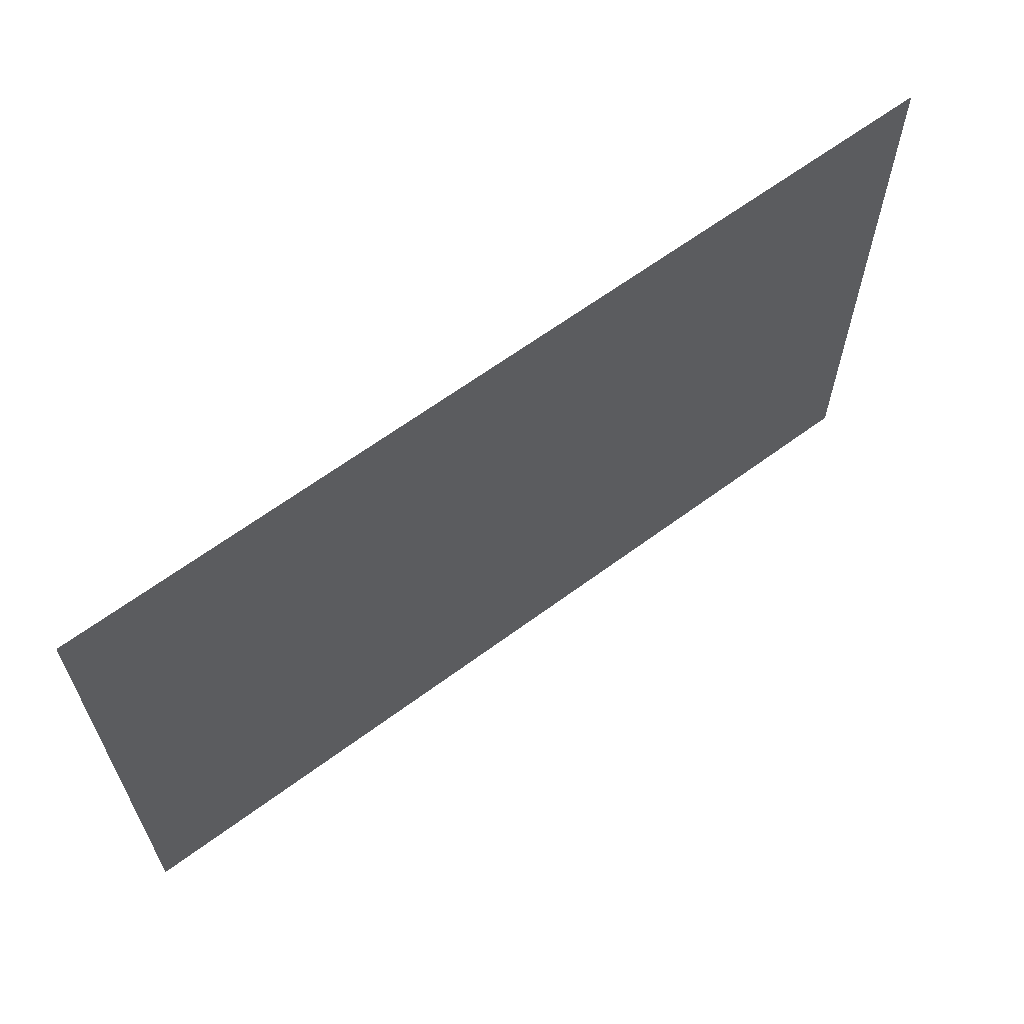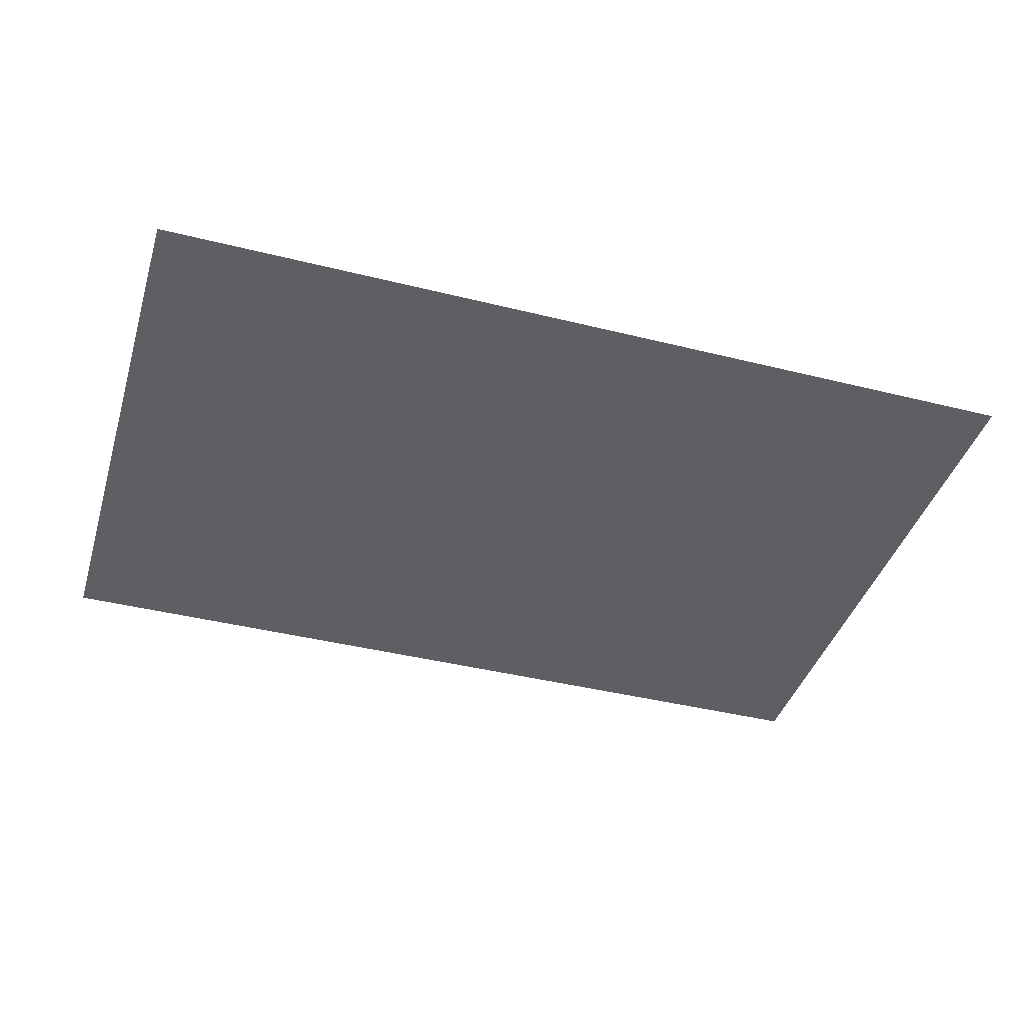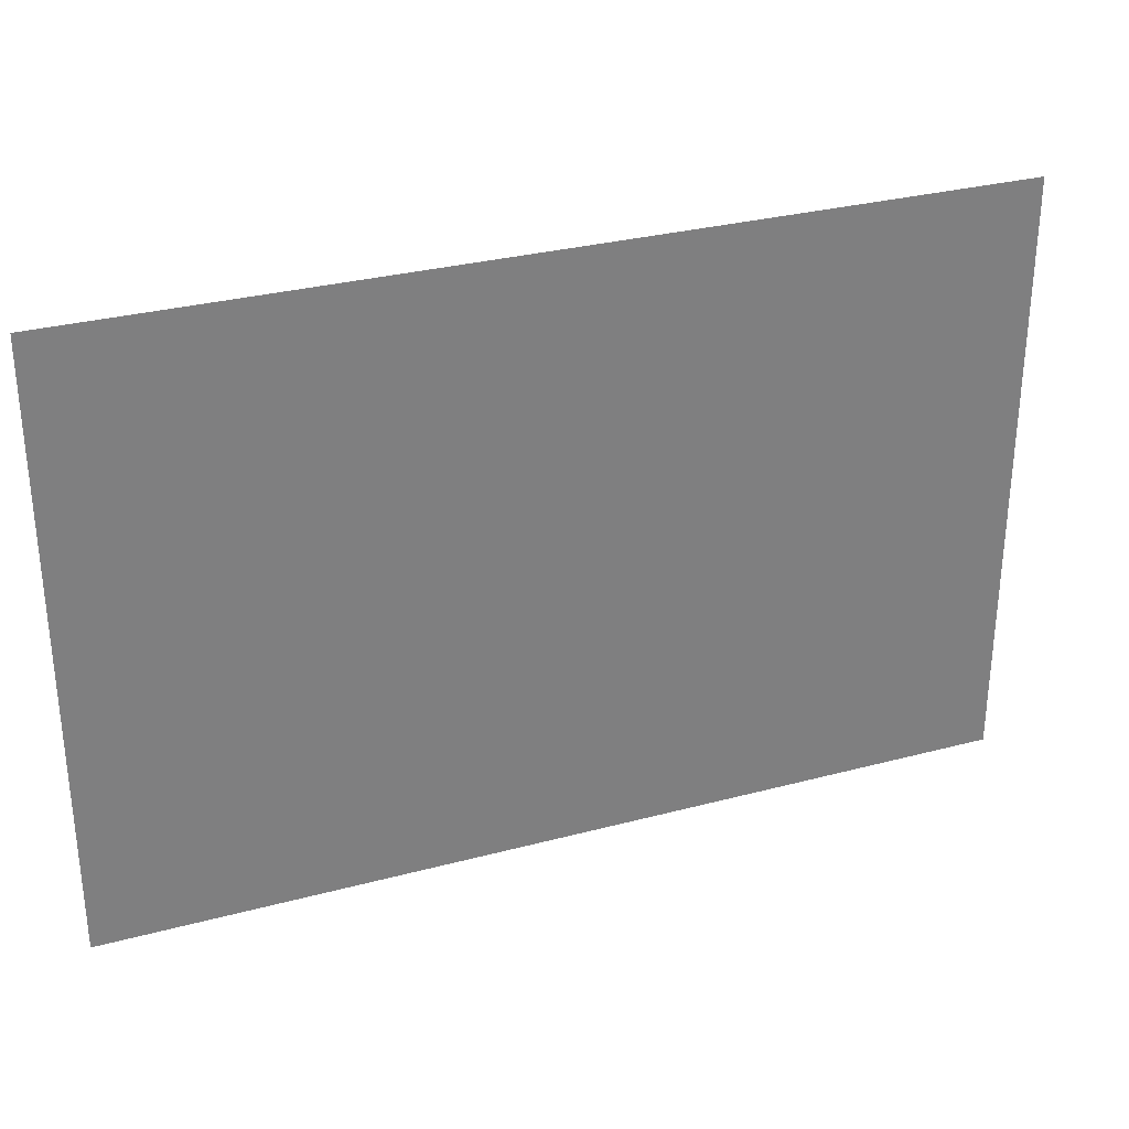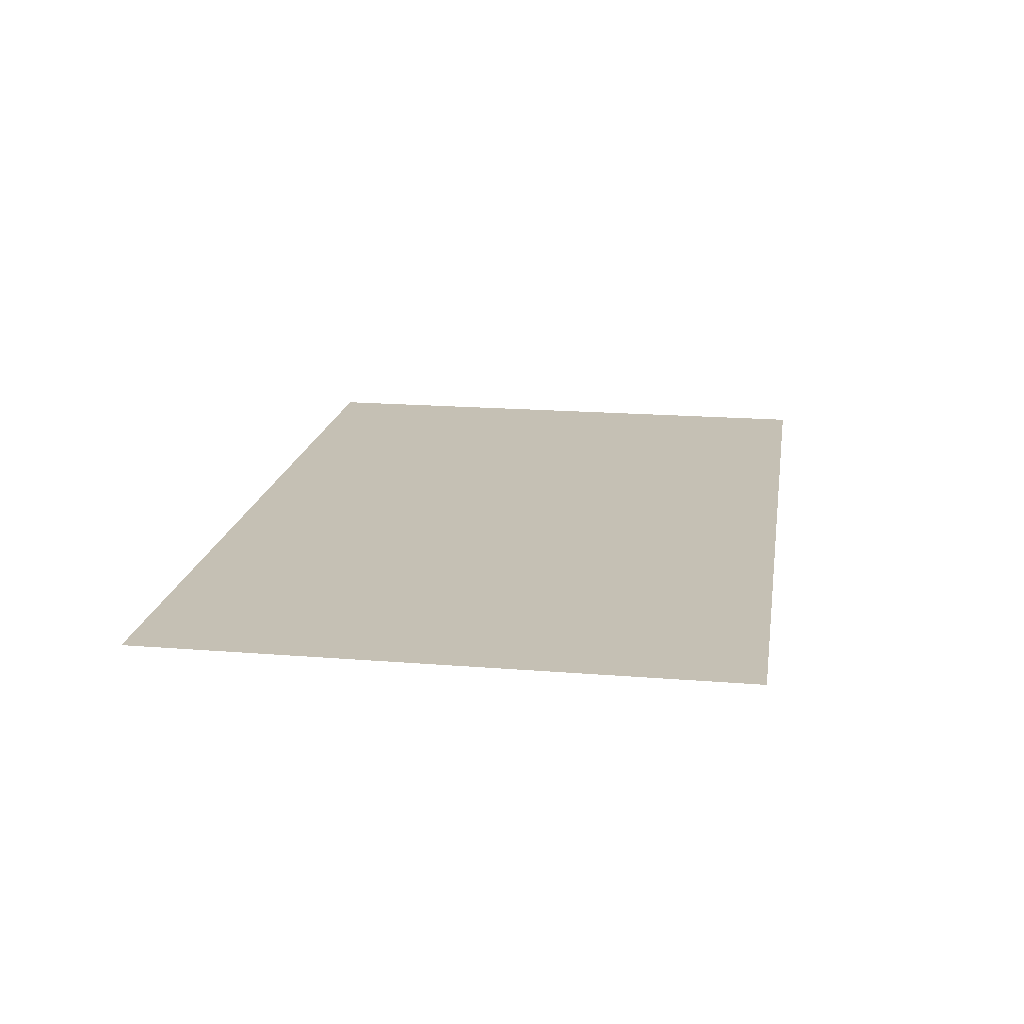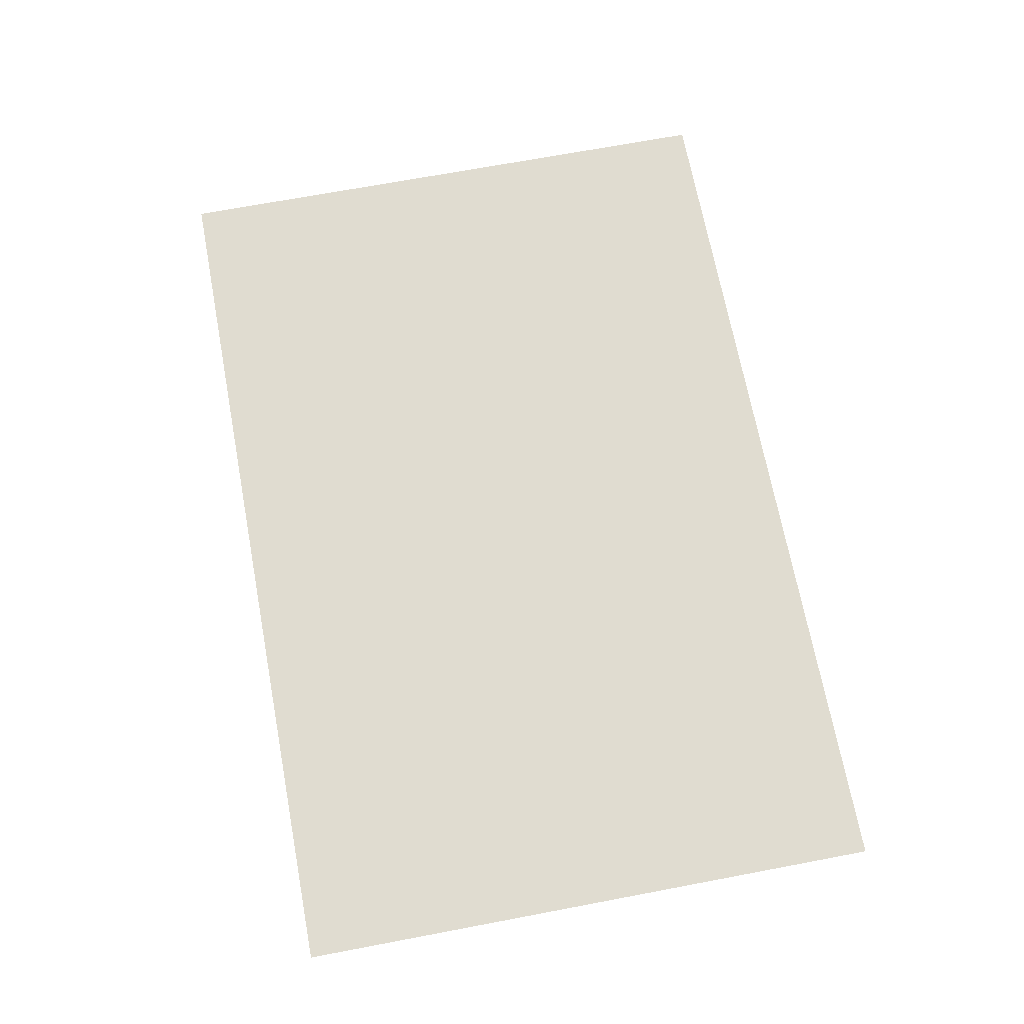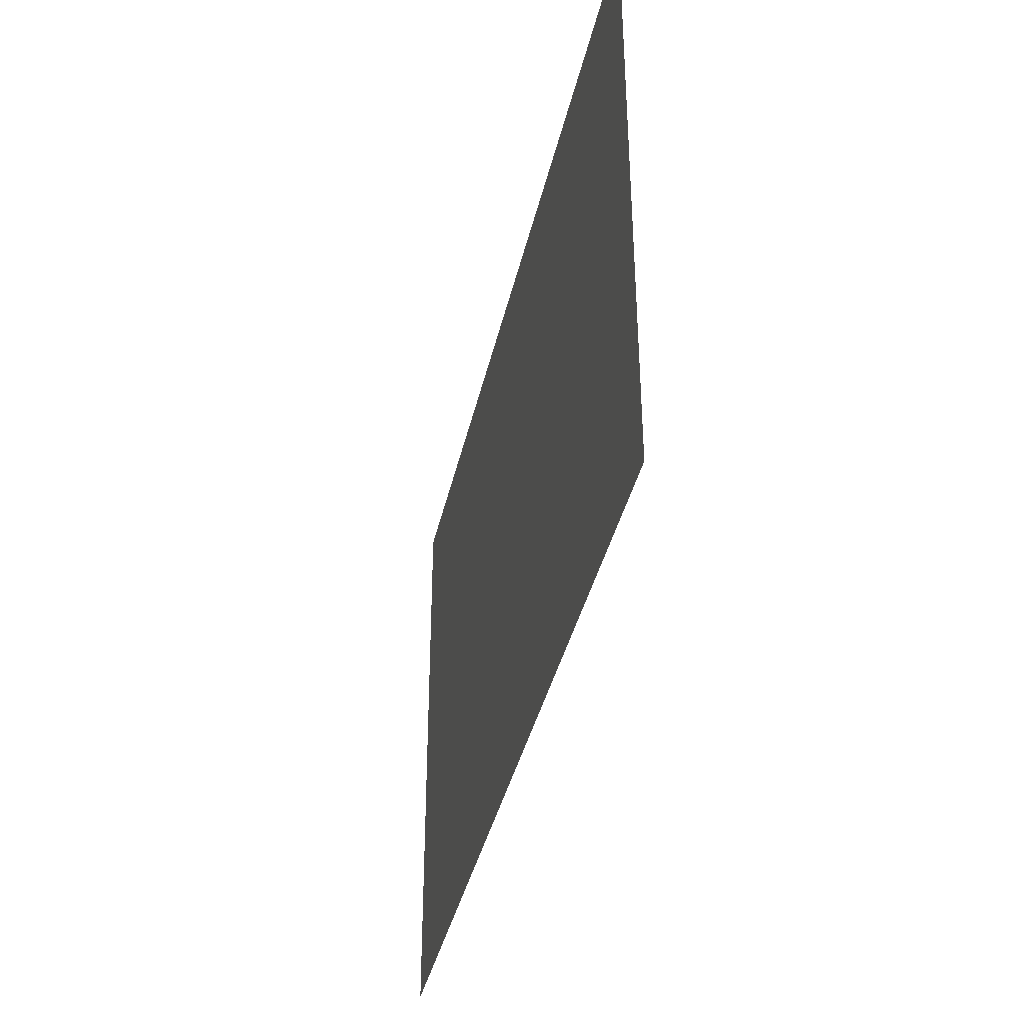
<metadata>
{"format":"obj","ext":"obj","renderer":"f3d","projection":"perspective","resolution":1024,"background":"white","views":[{"elev":63.6,"azim":143.2,"up":"+Z"},{"elev":-41.3,"azim":-16.8,"up":"+Y"},{"elev":30.6,"azim":-21.0,"up":"+Z"},{"elev":18.2,"azim":98.9,"up":"+Y"},{"elev":69.6,"azim":79.3,"up":"+Y"},{"elev":-38.2,"azim":77.7,"up":"+Z"}]}
</metadata>
<code>
o Plane
v -2.008 0 1
v 1 0 1
v -2.008 0 -1
v 1 0 -1
f 2 3 1
f 2 4 3

</code>
